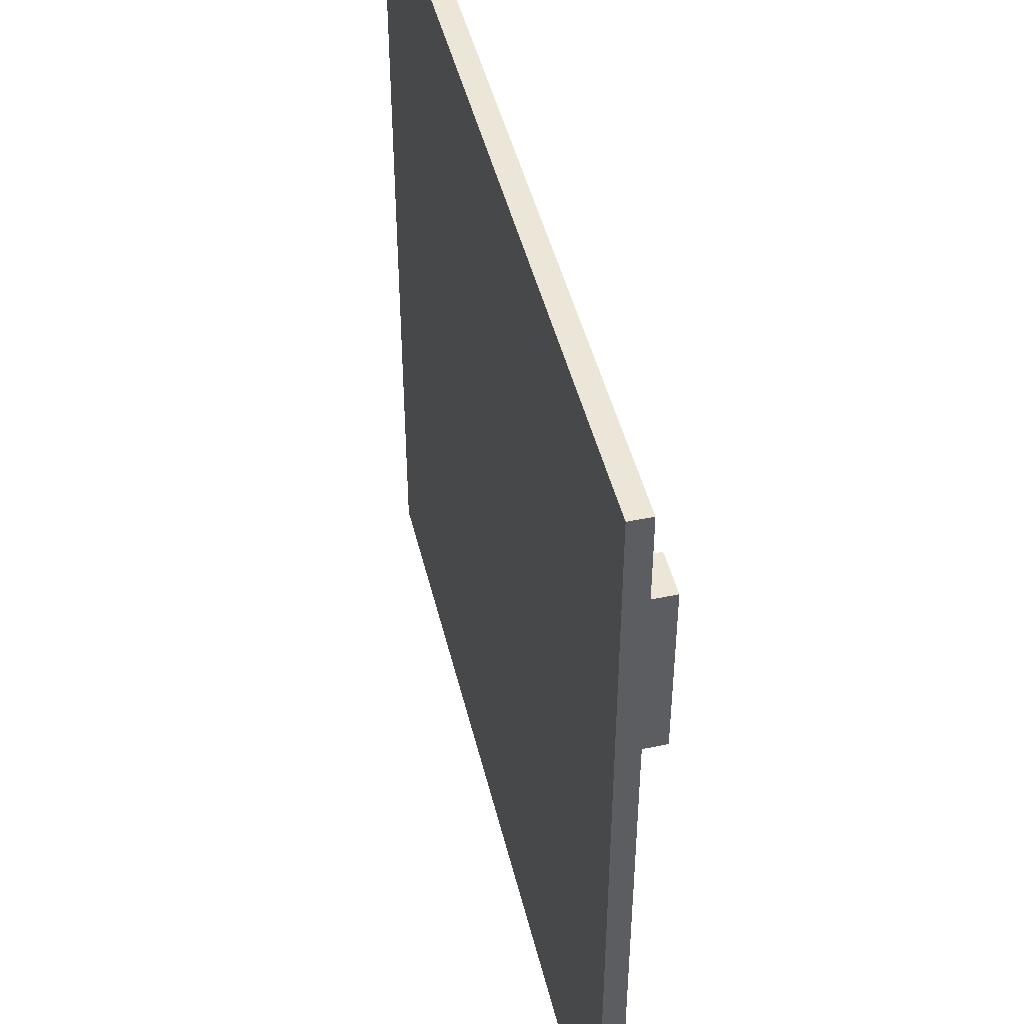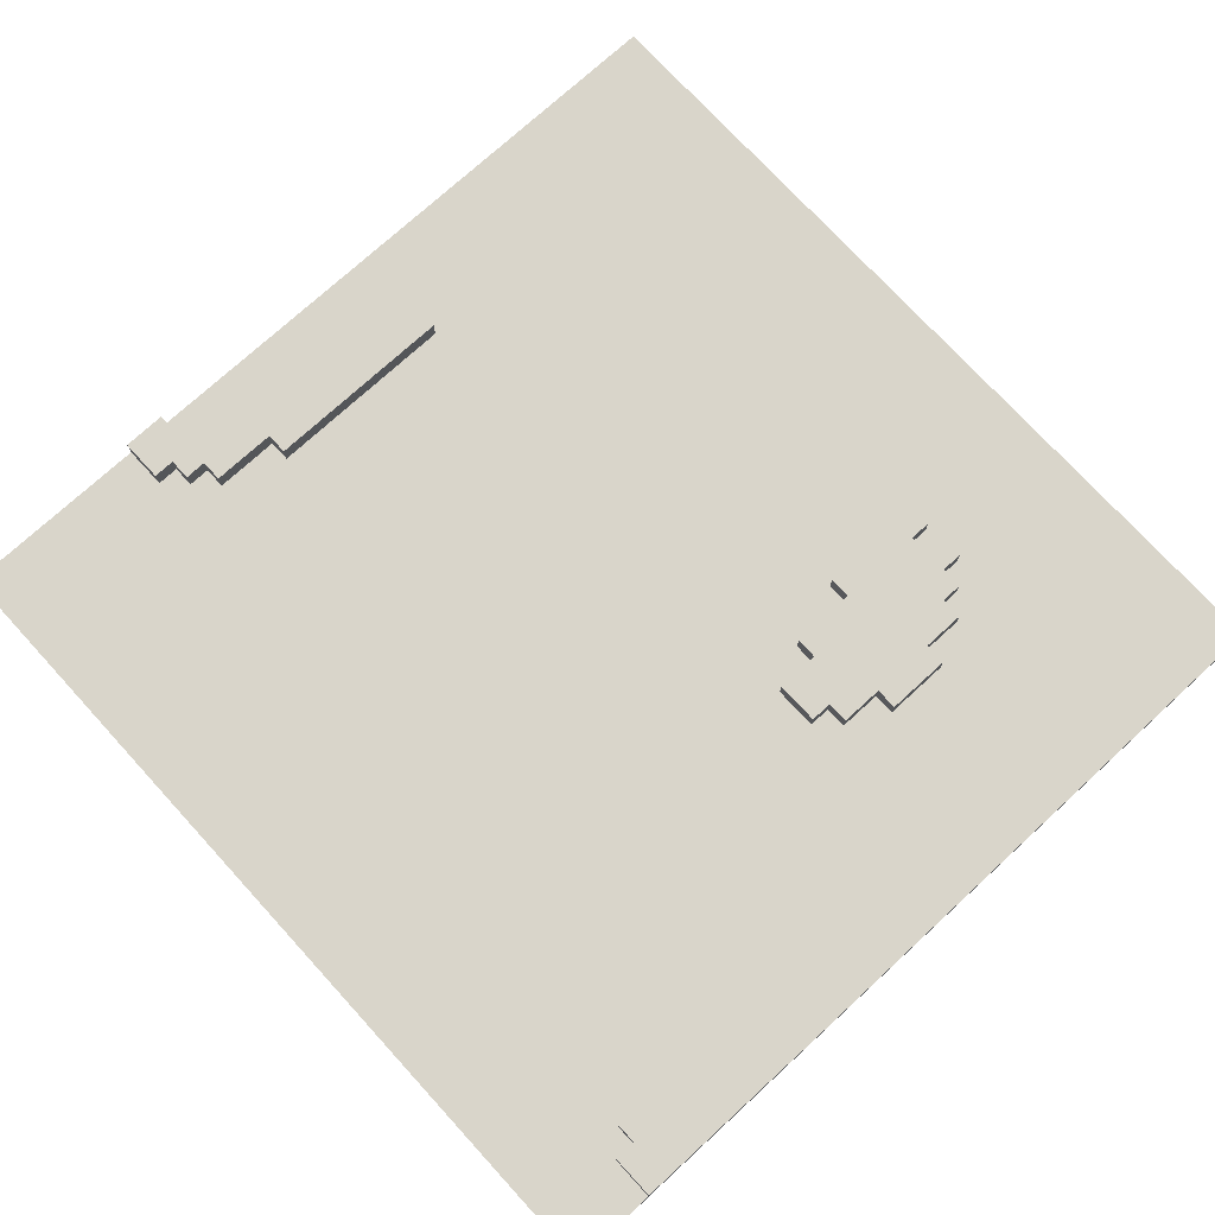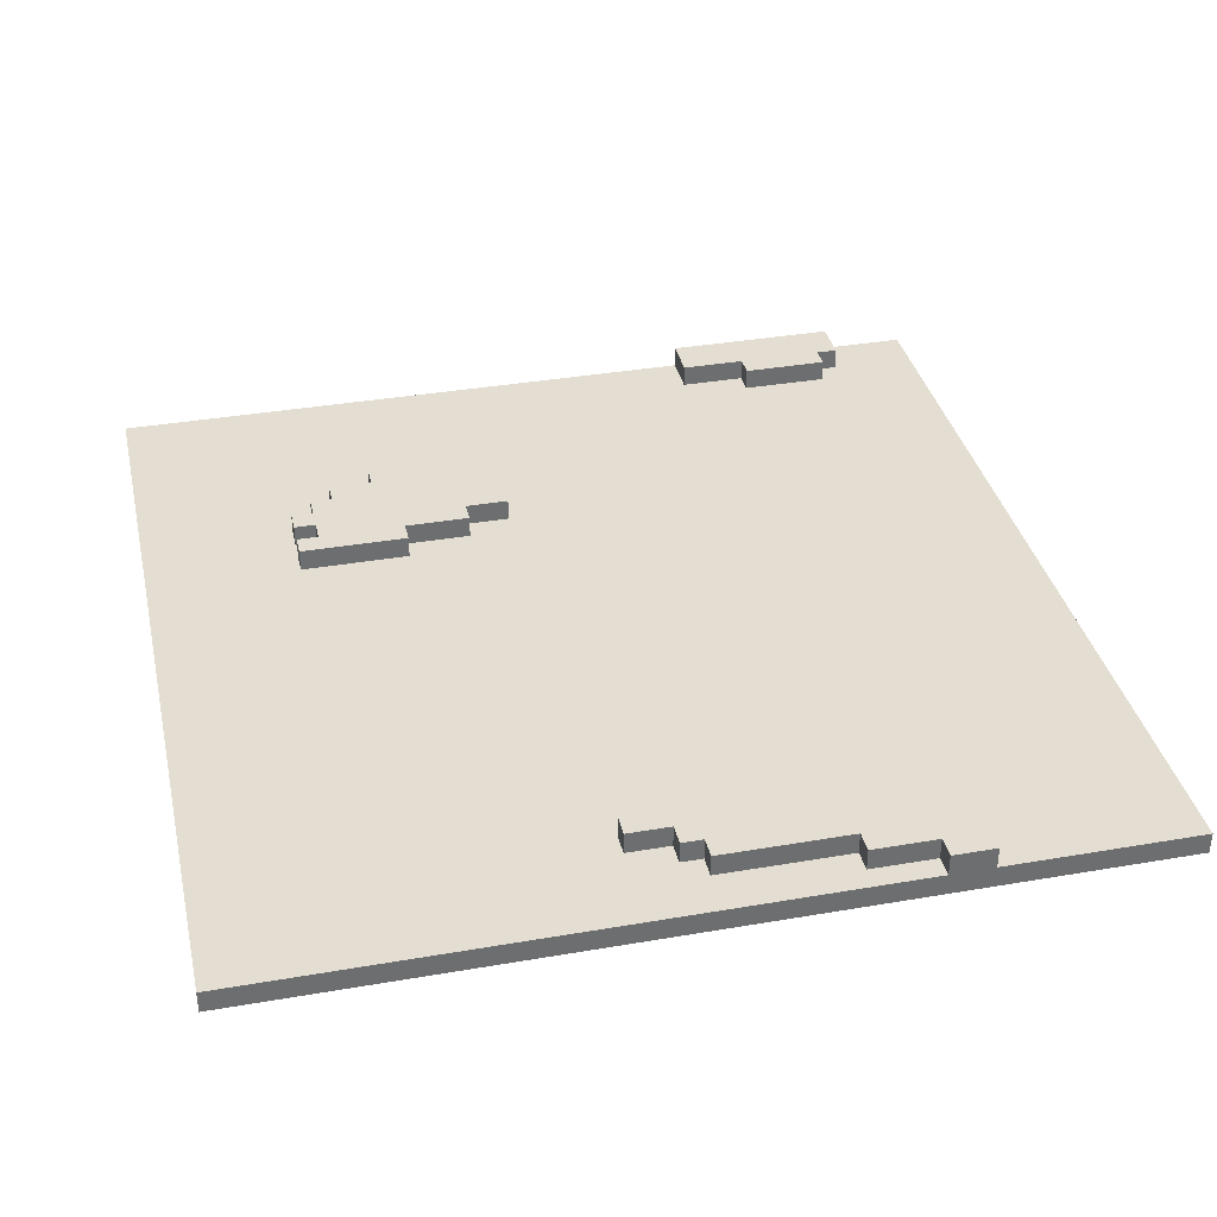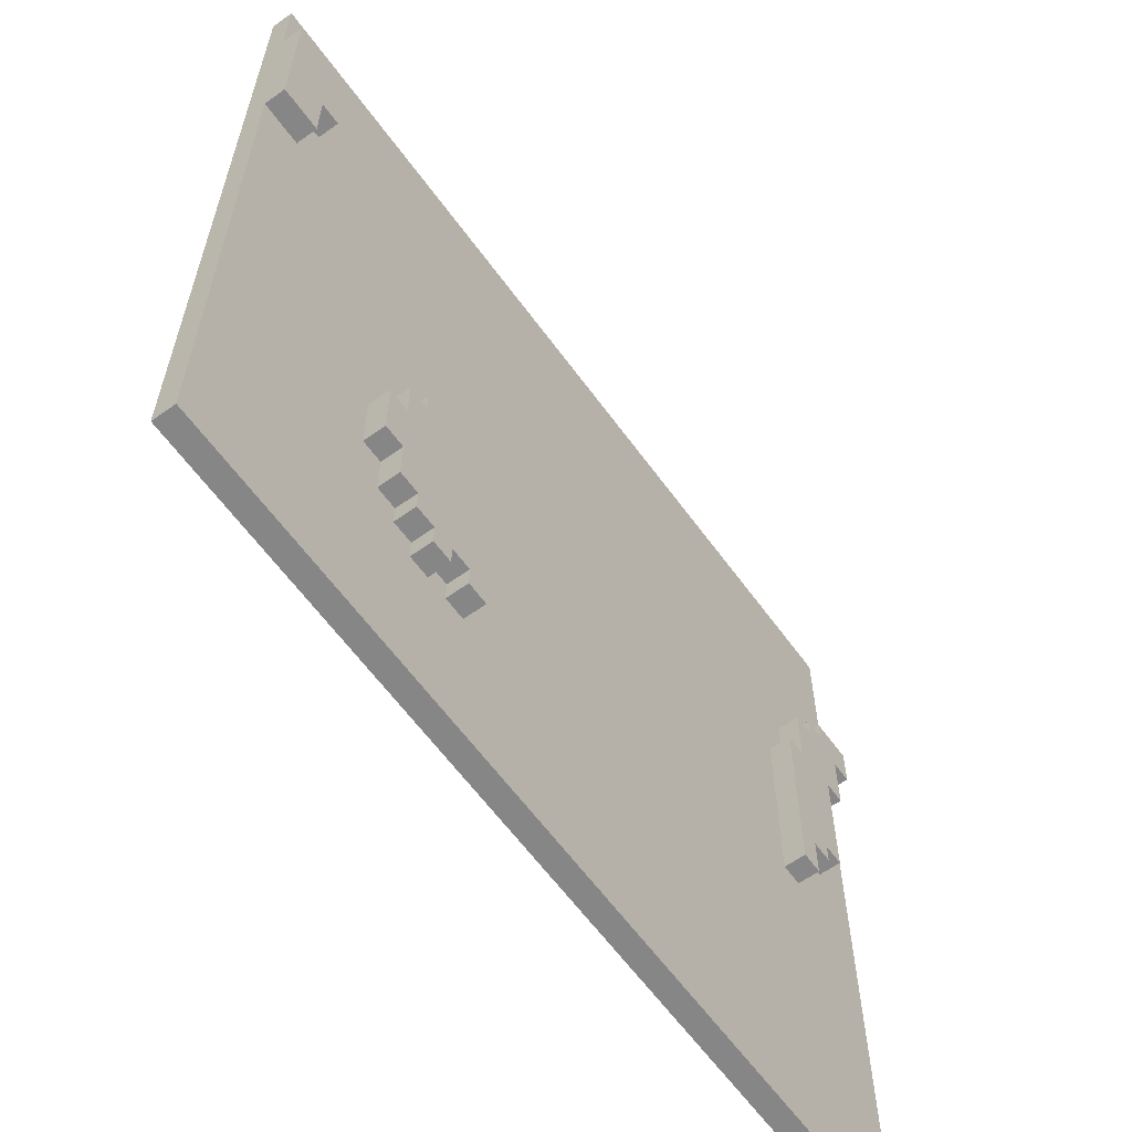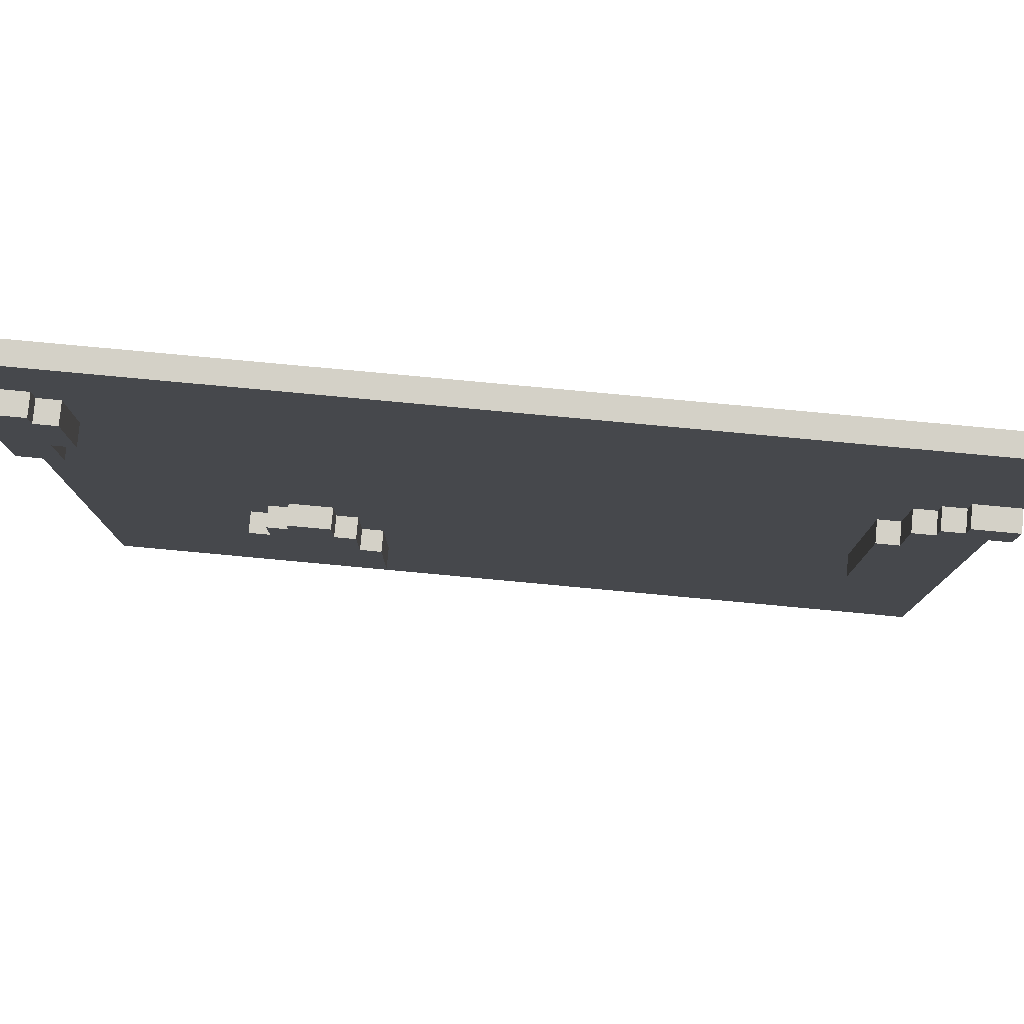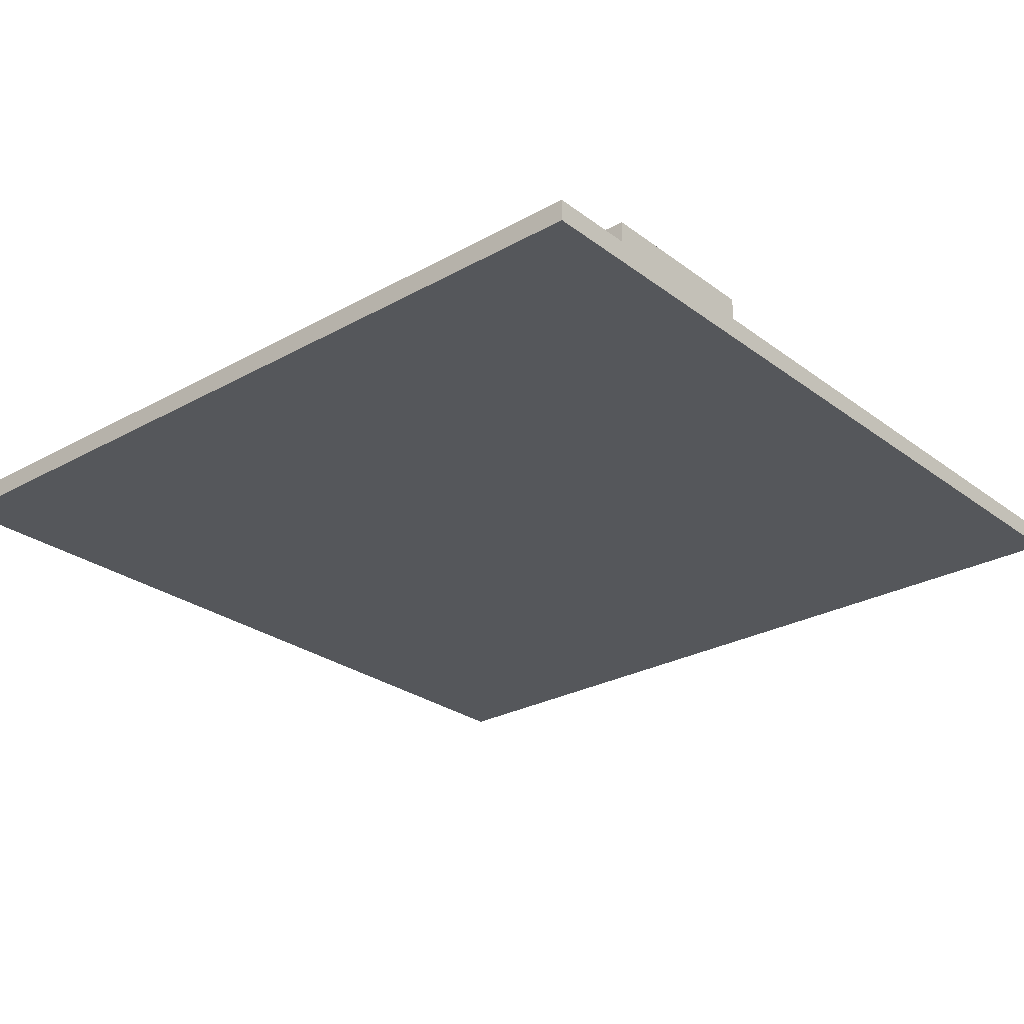
<metadata>
{"format":"obj","ext":"obj","renderer":"f3d","projection":"perspective","resolution":1024,"background":"white","views":[{"elev":46.1,"azim":76.6,"up":"+Z"},{"elev":74.5,"azim":47.5,"up":"+Y"},{"elev":36.1,"azim":-102.7,"up":"+Y"},{"elev":-62.0,"azim":126.0,"up":"+Z"},{"elev":79.8,"azim":-174.7,"up":"+Z"},{"elev":-26.8,"azim":40.9,"up":"+Y"}]}
</metadata>
<code>
o
v 0 2 0
v 0 2 -4
v 0 2.1 0
v 0 2.1 -0.9
v 0 2.1 -1.1
v 0 2.1 -4
v 0 2.2 -0.9
v 0 2.2 -1.1
v 0.1 2.1 -1.1
v 0.1 2.1 -1.4
v 0.1 2.2 -1.1
v 0.1 2.2 -1.4
v 0.2 2.1 -1.4
v 0.2 2.1 -2
v 0.2 2.2 -1.4
v 0.2 2.2 -2
v 0.3 2.1 -2
v 0.3 2.1 -2.1
v 0.3 2.2 -2
v 0.3 2.2 -2.1
v 0.4 2.1 -2.1
v 0.4 2.1 -2.3
v 0.4 2.2 -2.1
v 0.4 2.2 -2.3
v 2.6 2.1 -2.8
v 2.6 2.1 -3.3
v 2.6 2.2 -2.8
v 2.6 2.2 -3.3
v 2.7 2.1 -2.5
v 2.7 2.1 -2.8
v 2.7 2.2 -2.5
v 2.7 2.2 -2.8
v 2.8 2.1 -2.3
v 2.8 2.1 -2.5
v 2.8 2.1 -3.2
v 2.8 2.1 -3.3
v 2.8 2.2 -2.3
v 2.8 2.2 -2.5
v 2.8 2.2 -3.2
v 2.8 2.2 -3.3
v 3.7 2.1 -0.5
v 3.7 2.1 -0.9
v 3.7 2.2 -0.5
v 3.7 2.2 -0.9
v 3.8 2.1 -0.4
v 3.8 2.1 -0.5
v 3.8 2.1 -0.9
v 3.8 2.1 -1.2
v 3.8 2.2 -0.4
v 3.8 2.2 -0.5
v 3.8 2.2 -0.9
v 3.8 2.2 -1.2
v 0.2 2.1 -0.9
v 0.2 2.1 -1
v 0.2 2.2 -0.9
v 0.2 2.2 -1
v 0.3 2.1 -1
v 0.3 2.1 -1.1
v 0.3 2.2 -1
v 0.3 2.2 -1.1
v 0.4 2.1 -1.1
v 0.4 2.1 -1.4
v 0.4 2.2 -1.1
v 0.4 2.2 -1.4
v 0.5 2.1 -1.4
v 0.5 2.1 -2.3
v 0.5 2.2 -1.4
v 0.5 2.2 -2.3
v 2.7 2.1 -3.2
v 2.7 2.1 -3.3
v 2.7 2.2 -3.2
v 2.7 2.2 -3.3
v 2.9 2.1 -3.2
v 2.9 2.1 -3.3
v 2.9 2.2 -3.2
v 2.9 2.2 -3.3
v 3 2.1 -2.3
v 3 2.1 -2.4
v 3 2.1 -3.1
v 3 2.1 -3.2
v 3 2.2 -2.3
v 3 2.2 -2.4
v 3 2.2 -3.1
v 3 2.2 -3.2
v 3.1 2.1 -2.4
v 3.1 2.1 -2.6
v 3.1 2.1 -2.9
v 3.1 2.1 -3.1
v 3.1 2.2 -2.4
v 3.1 2.2 -2.6
v 3.1 2.2 -2.9
v 3.1 2.2 -3.1
v 3.2 2.1 -2.6
v 3.2 2.1 -2.9
v 3.2 2.2 -2.6
v 3.2 2.2 -2.9
v 4 2 0
v 4 2 -4
v 4 2.1 0
v 4 2.1 -0.4
v 4 2.1 -1.2
v 4 2.1 -4
v 4 2.2 -0.4
v 4 2.2 -1.2
v 0 2 0
v 0 2.1 0
v 4 2 0
v 4 2.1 0
v 3.8 2.1 -0.4
v 3.8 2.2 -0.4
v 4 2.1 -0.4
v 4 2.2 -0.4
v 3.7 2.1 -0.5
v 3.7 2.2 -0.5
v 3.8 2.1 -0.5
v 3.8 2.2 -0.5
v 0 2.1 -0.9
v 0 2.2 -0.9
v 0.2 2.1 -0.9
v 0.2 2.2 -0.9
v 0.2 2.1 -1
v 0.2 2.2 -1
v 0.3 2.1 -1
v 0.3 2.2 -1
v 0.3 2.1 -1.1
v 0.3 2.2 -1.1
v 0.4 2.1 -1.1
v 0.4 2.2 -1.1
v 0.4 2.1 -1.4
v 0.4 2.2 -1.4
v 0.5 2.1 -1.4
v 0.5 2.2 -1.4
v 2.8 2.1 -2.3
v 2.8 2.2 -2.3
v 3 2.1 -2.3
v 3 2.2 -2.3
v 3 2.1 -2.4
v 3 2.2 -2.4
v 3.1 2.1 -2.4
v 3.1 2.2 -2.4
v 2.7 2.1 -2.5
v 2.7 2.2 -2.5
v 2.8 2.1 -2.5
v 2.8 2.2 -2.5
v 3.1 2.1 -2.6
v 3.1 2.2 -2.6
v 3.2 2.1 -2.6
v 3.2 2.2 -2.6
v 2.6 2.1 -2.8
v 2.6 2.2 -2.8
v 2.7 2.1 -2.8
v 2.7 2.2 -2.8
v 3.7 2.1 -0.9
v 3.7 2.2 -0.9
v 3.8 2.1 -0.9
v 3.8 2.2 -0.9
v 0 2.1 -1.1
v 0 2.2 -1.1
v 0.1 2.1 -1.1
v 0.1 2.2 -1.1
v 3.8 2.1 -1.2
v 3.8 2.2 -1.2
v 4 2.1 -1.2
v 4 2.2 -1.2
v 0.1 2.1 -1.4
v 0.1 2.2 -1.4
v 0.2 2.1 -1.4
v 0.2 2.2 -1.4
v 0.2 2.1 -2
v 0.2 2.2 -2
v 0.3 2.1 -2
v 0.3 2.2 -2
v 0.3 2.1 -2.1
v 0.3 2.2 -2.1
v 0.4 2.1 -2.1
v 0.4 2.2 -2.1
v 0.4 2.1 -2.3
v 0.4 2.2 -2.3
v 0.5 2.1 -2.3
v 0.5 2.2 -2.3
v 3.1 2.1 -2.9
v 3.1 2.2 -2.9
v 3.2 2.1 -2.9
v 3.2 2.2 -2.9
v 3 2.1 -3.1
v 3 2.2 -3.1
v 3.1 2.1 -3.1
v 3.1 2.2 -3.1
v 2.7 2.1 -3.2
v 2.7 2.2 -3.2
v 2.8 2.1 -3.2
v 2.8 2.2 -3.2
v 2.9 2.1 -3.2
v 2.9 2.2 -3.2
v 3 2.1 -3.2
v 3 2.2 -3.2
v 2.6 2.1 -3.3
v 2.6 2.2 -3.3
v 2.7 2.1 -3.3
v 2.7 2.2 -3.3
v 2.8 2.1 -3.3
v 2.8 2.2 -3.3
v 2.9 2.1 -3.3
v 2.9 2.2 -3.3
v 0 2 -4
v 0 2.1 -4
v 4 2 -4
v 4 2.1 -4
v 0 2 0
v 4 2 0
v 0 2 -4
v 4 2 -4
v 0 2.1 0
v 4 2.1 0
v 3.8 2.1 -0.4
v 4 2.1 -0.4
v 3.7 2.1 -0.5
v 3.8 2.1 -0.5
v 0 2.1 -0.9
v 0.2 2.1 -0.9
v 3.7 2.1 -0.9
v 3.8 2.1 -0.9
v 0.2 2.1 -1
v 0.3 2.1 -1
v 0 2.1 -1.1
v 0.1 2.1 -1.1
v 0.3 2.1 -1.1
v 0.4 2.1 -1.1
v 3.8 2.1 -1.2
v 4 2.1 -1.2
v 0.1 2.1 -1.4
v 0.2 2.1 -1.4
v 0.4 2.1 -1.4
v 0.5 2.1 -1.4
v 0.2 2.1 -2
v 0.3 2.1 -2
v 0.3 2.1 -2.1
v 0.4 2.1 -2.1
v 0.4 2.1 -2.3
v 0.5 2.1 -2.3
v 2.8 2.1 -2.3
v 3 2.1 -2.3
v 3 2.1 -2.4
v 3.1 2.1 -2.4
v 2.7 2.1 -2.5
v 2.8 2.1 -2.5
v 3.1 2.1 -2.6
v 3.2 2.1 -2.6
v 2.6 2.1 -2.8
v 2.7 2.1 -2.8
v 3.1 2.1 -2.9
v 3.2 2.1 -2.9
v 3 2.1 -3.1
v 3.1 2.1 -3.1
v 2.7 2.1 -3.2
v 2.8 2.1 -3.2
v 2.9 2.1 -3.2
v 3 2.1 -3.2
v 2.6 2.1 -3.3
v 2.7 2.1 -3.3
v 2.8 2.1 -3.3
v 2.9 2.1 -3.3
v 0 2.1 -4
v 4 2.1 -4
v 3.8 2.2 -0.4
v 4 2.2 -0.4
v 3.7 2.2 -0.5
v 3.8 2.2 -0.5
v 0 2.2 -0.9
v 0.2 2.2 -0.9
v 3.7 2.2 -0.9
v 3.8 2.2 -0.9
v 0.2 2.2 -1
v 0.3 2.2 -1
v 0 2.2 -1.1
v 0.1 2.2 -1.1
v 0.3 2.2 -1.1
v 0.4 2.2 -1.1
v 3.8 2.2 -1.2
v 4 2.2 -1.2
v 0.1 2.2 -1.4
v 0.2 2.2 -1.4
v 0.4 2.2 -1.4
v 0.5 2.2 -1.4
v 0.2 2.2 -2
v 0.3 2.2 -2
v 0.3 2.2 -2.1
v 0.4 2.2 -2.1
v 0.4 2.2 -2.3
v 0.5 2.2 -2.3
v 2.8 2.2 -2.3
v 3 2.2 -2.3
v 3 2.2 -2.4
v 3.1 2.2 -2.4
v 2.7 2.2 -2.5
v 2.8 2.2 -2.5
v 3.1 2.2 -2.6
v 3.2 2.2 -2.6
v 2.6 2.2 -2.8
v 2.7 2.2 -2.8
v 3.1 2.2 -2.9
v 3.2 2.2 -2.9
v 3 2.2 -3.1
v 3.1 2.2 -3.1
v 2.7 2.2 -3.2
v 2.8 2.2 -3.2
v 2.9 2.2 -3.2
v 3 2.2 -3.2
v 2.6 2.2 -3.3
v 2.7 2.2 -3.3
v 2.8 2.2 -3.3
v 2.9 2.2 -3.3
f 3 2 1
f 4 2 3
f 5 2 4
f 6 2 5
f 7 5 4
f 8 5 7
f 11 10 9
f 12 10 11
f 15 14 13
f 16 14 15
f 19 18 17
f 20 18 19
f 23 22 21
f 24 22 23
f 27 26 25
f 28 26 27
f 31 30 29
f 32 30 31
f 37 34 33
f 38 34 37
f 39 36 35
f 40 36 39
f 43 42 41
f 44 42 43
f 49 46 45
f 50 46 49
f 51 48 47
f 52 48 51
f 53 54 55
f 55 54 56
f 57 58 59
f 59 58 60
f 61 62 63
f 63 62 64
f 65 66 67
f 67 66 68
f 69 70 71
f 71 70 72
f 73 74 75
f 75 74 76
f 77 78 81
f 81 78 82
f 79 80 83
f 83 80 84
f 85 86 89
f 89 86 90
f 87 88 91
f 91 88 92
f 93 94 95
f 95 94 96
f 97 98 99
f 99 98 100
f 100 98 101
f 101 98 102
f 100 101 103
f 103 101 104
f 107 106 105
f 108 106 107
f 111 110 109
f 112 110 111
f 115 114 113
f 116 114 115
f 119 118 117
f 120 118 119
f 123 122 121
f 124 122 123
f 127 126 125
f 128 126 127
f 131 130 129
f 132 130 131
f 135 134 133
f 136 134 135
f 139 138 137
f 140 138 139
f 143 142 141
f 144 142 143
f 147 146 145
f 148 146 147
f 151 150 149
f 152 150 151
f 153 154 155
f 155 154 156
f 157 158 159
f 159 158 160
f 161 162 163
f 163 162 164
f 165 166 167
f 167 166 168
f 169 170 171
f 171 170 172
f 173 174 175
f 175 174 176
f 177 178 179
f 179 178 180
f 181 182 183
f 183 182 184
f 185 186 187
f 187 186 188
f 189 190 191
f 191 190 192
f 193 194 195
f 195 194 196
f 197 198 199
f 199 198 200
f 201 202 203
f 203 202 204
f 205 206 207
f 207 206 208
f 211 210 209
f 212 210 211
f 213 214 215
f 215 214 216
f 213 215 217
f 217 215 218
f 213 217 219
f 219 217 220
f 220 217 221
f 221 222 223
f 220 221 223
f 223 222 224
f 224 222 227
f 227 222 228
f 228 222 229
f 225 226 231
f 228 229 233
f 229 230 233
f 233 230 234
f 231 232 235
f 235 236 237
f 237 238 239
f 234 230 240
f 240 230 241
f 241 230 242
f 242 230 243
f 243 230 244
f 239 240 245
f 240 241 245
f 245 241 246
f 244 230 247
f 247 230 248
f 239 245 249
f 249 245 250
f 248 230 252
f 251 252 254
f 253 254 258
f 239 249 259
f 255 256 260
f 260 256 261
f 257 258 262
f 237 239 263
f 261 262 263
f 225 231 263
f 231 235 263
f 259 260 263
f 235 237 263
f 260 261 263
f 239 259 263
f 262 258 264
f 263 262 264
f 258 254 264
f 254 252 264
f 252 230 264
f 265 266 268
f 267 268 271
f 268 266 272
f 271 268 272
f 269 270 273
f 269 273 275
f 273 274 275
f 275 274 276
f 276 274 277
f 272 266 279
f 279 266 280
f 277 278 281
f 276 277 281
f 281 278 282
f 282 278 283
f 283 284 285
f 282 283 285
f 285 284 286
f 286 284 287
f 287 284 288
f 288 284 289
f 289 284 290
f 291 292 293
f 291 293 296
f 293 294 296
f 296 294 297
f 295 296 297
f 295 297 300
f 297 298 300
f 300 298 301
f 299 300 301
f 301 298 302
f 299 301 303
f 303 301 304
f 299 303 305
f 305 303 306
f 306 303 307
f 307 303 308
f 299 305 309
f 309 305 310
f 306 307 311
f 311 307 312

</code>
